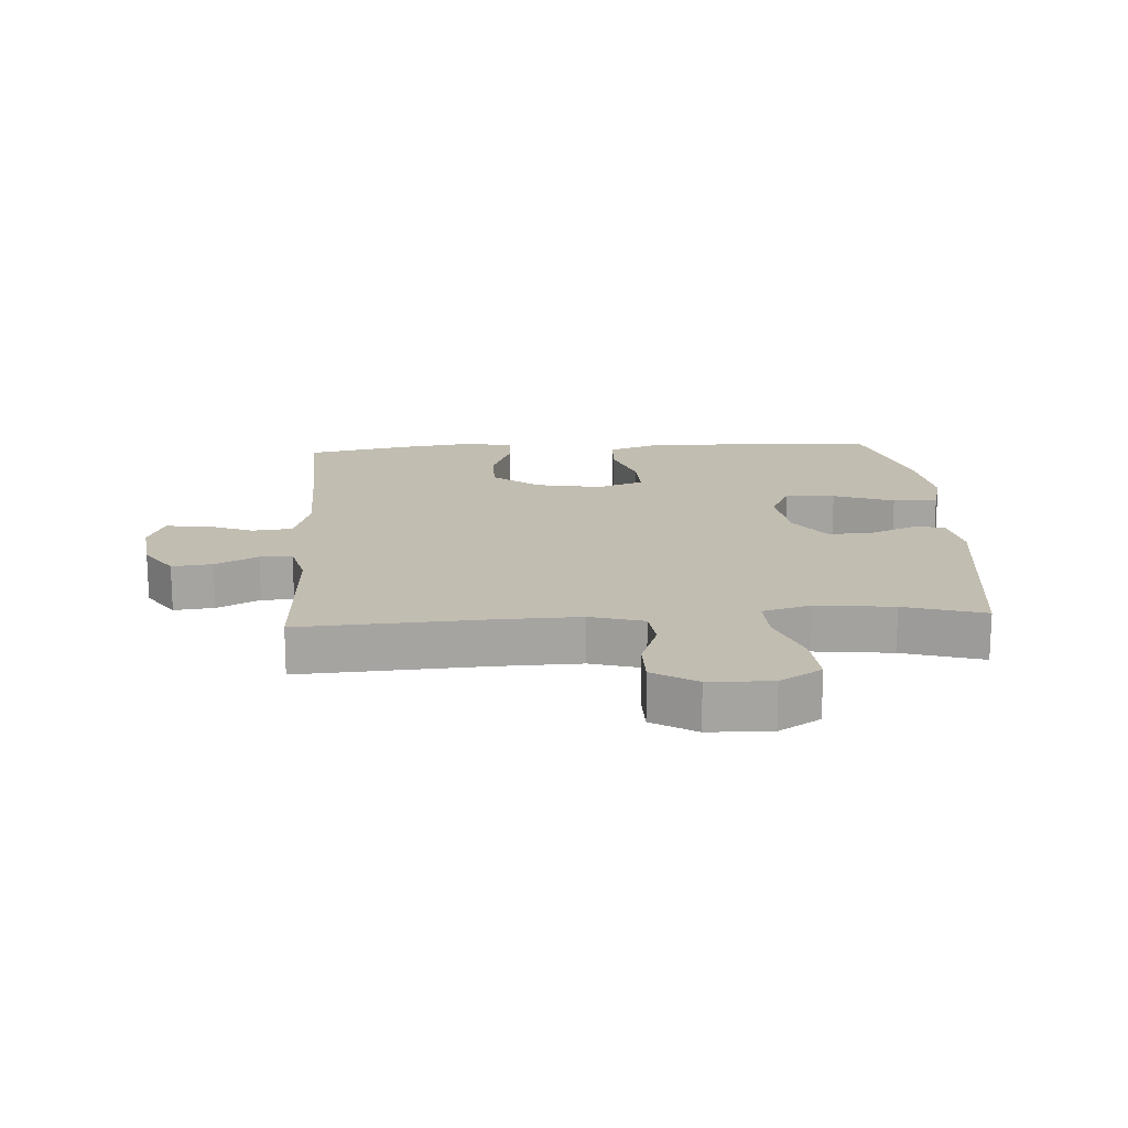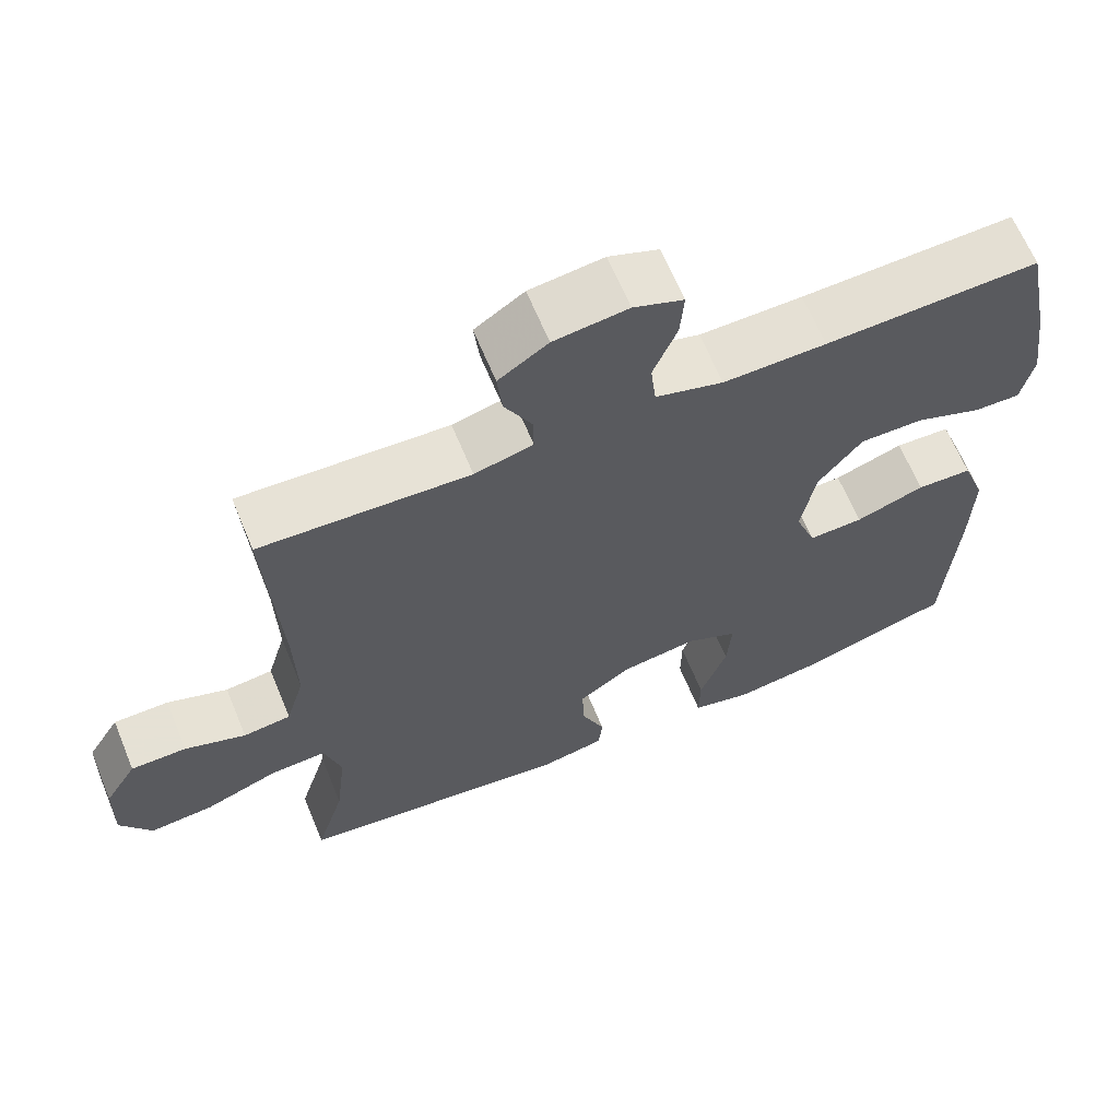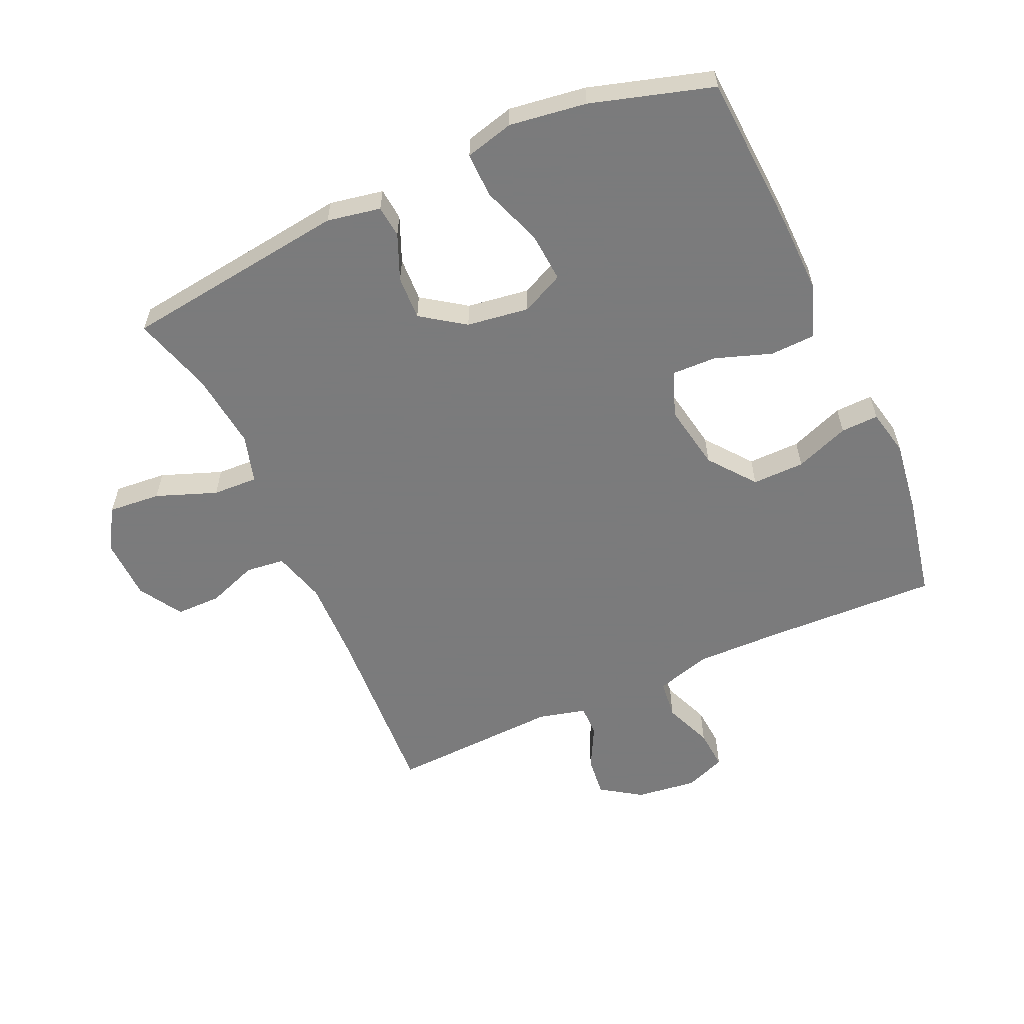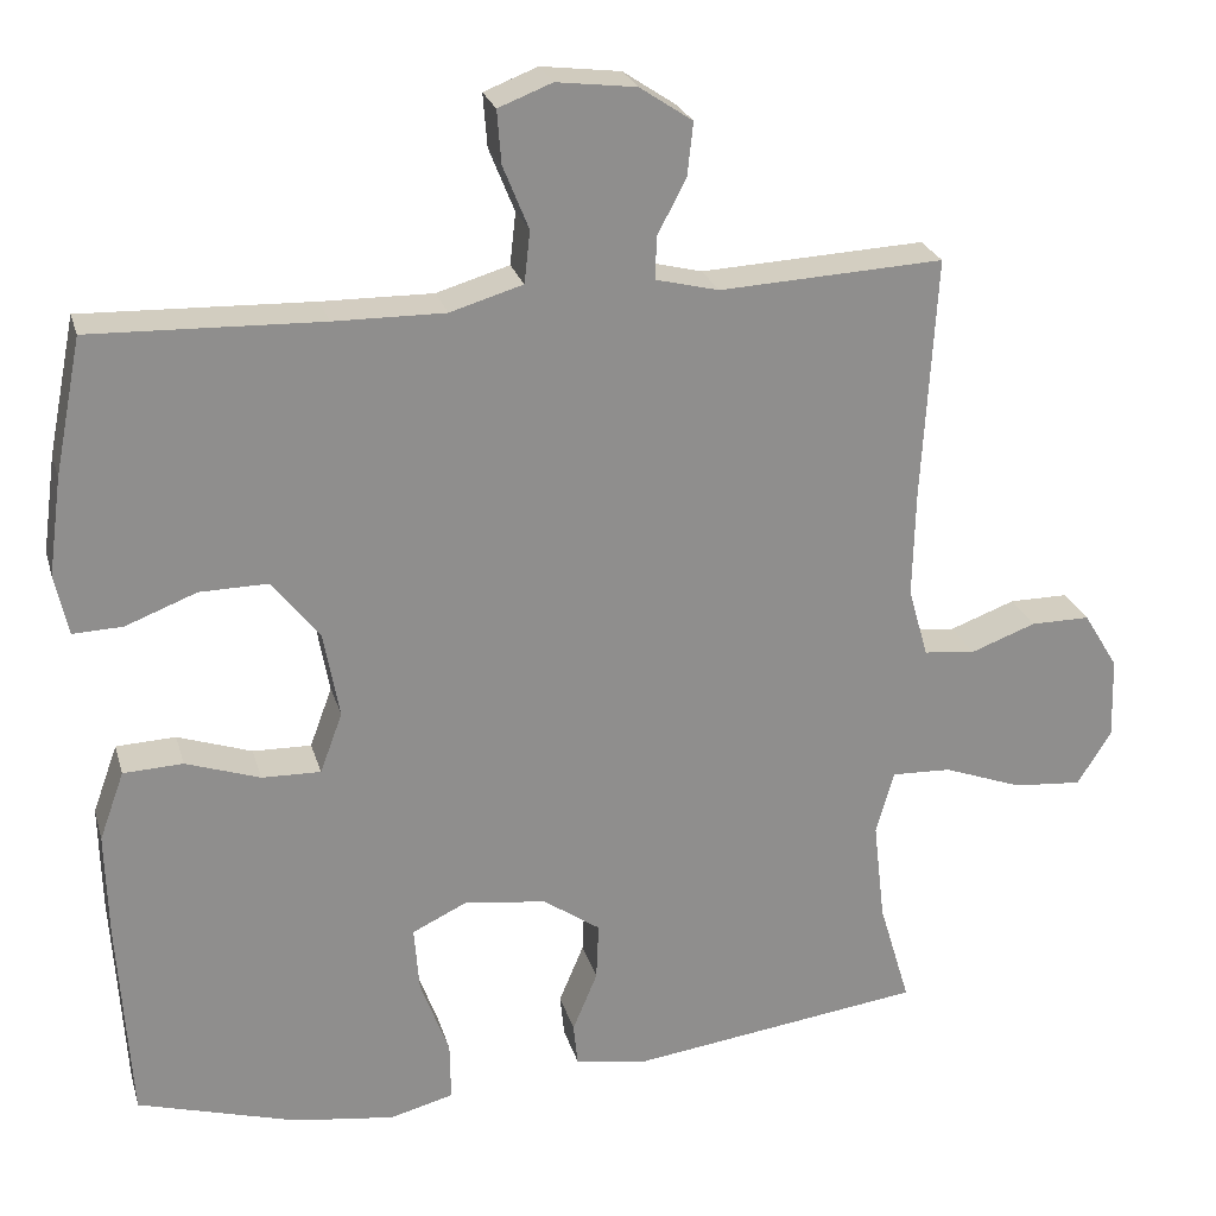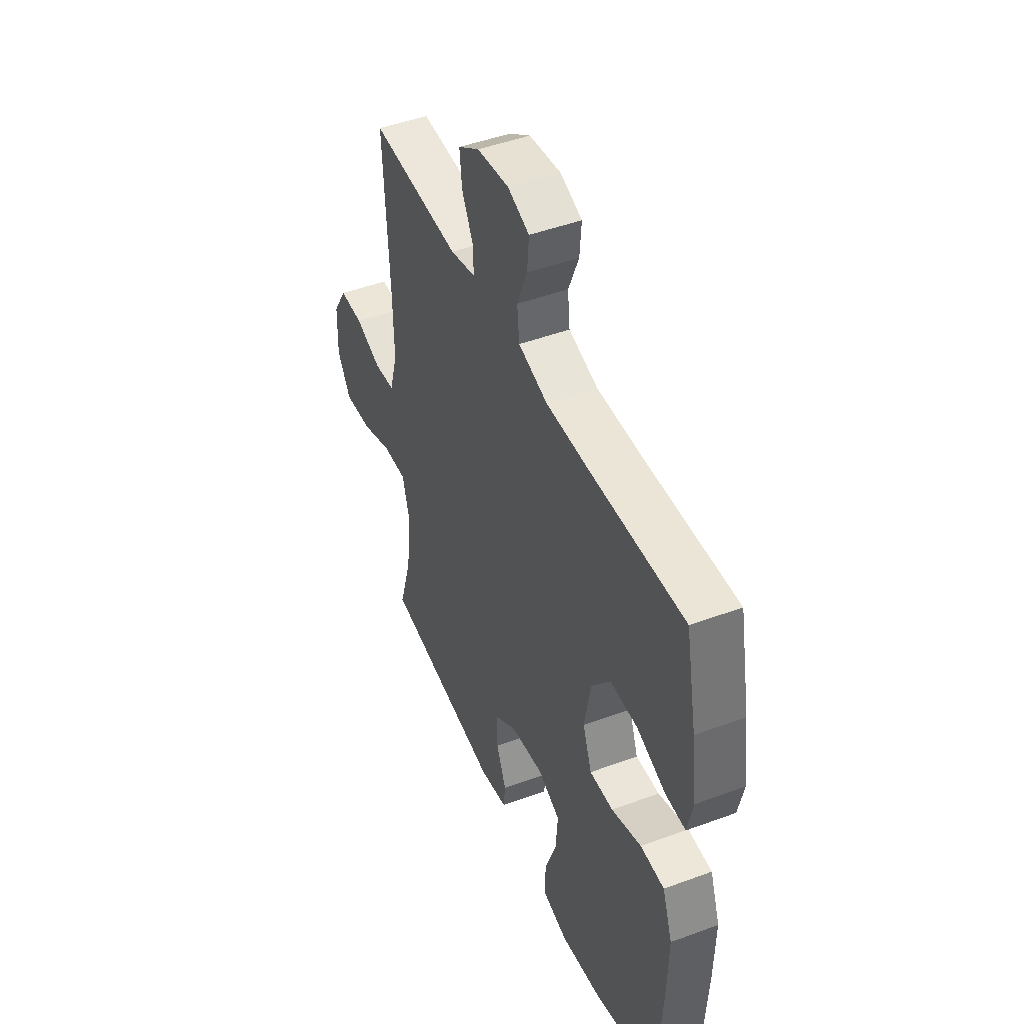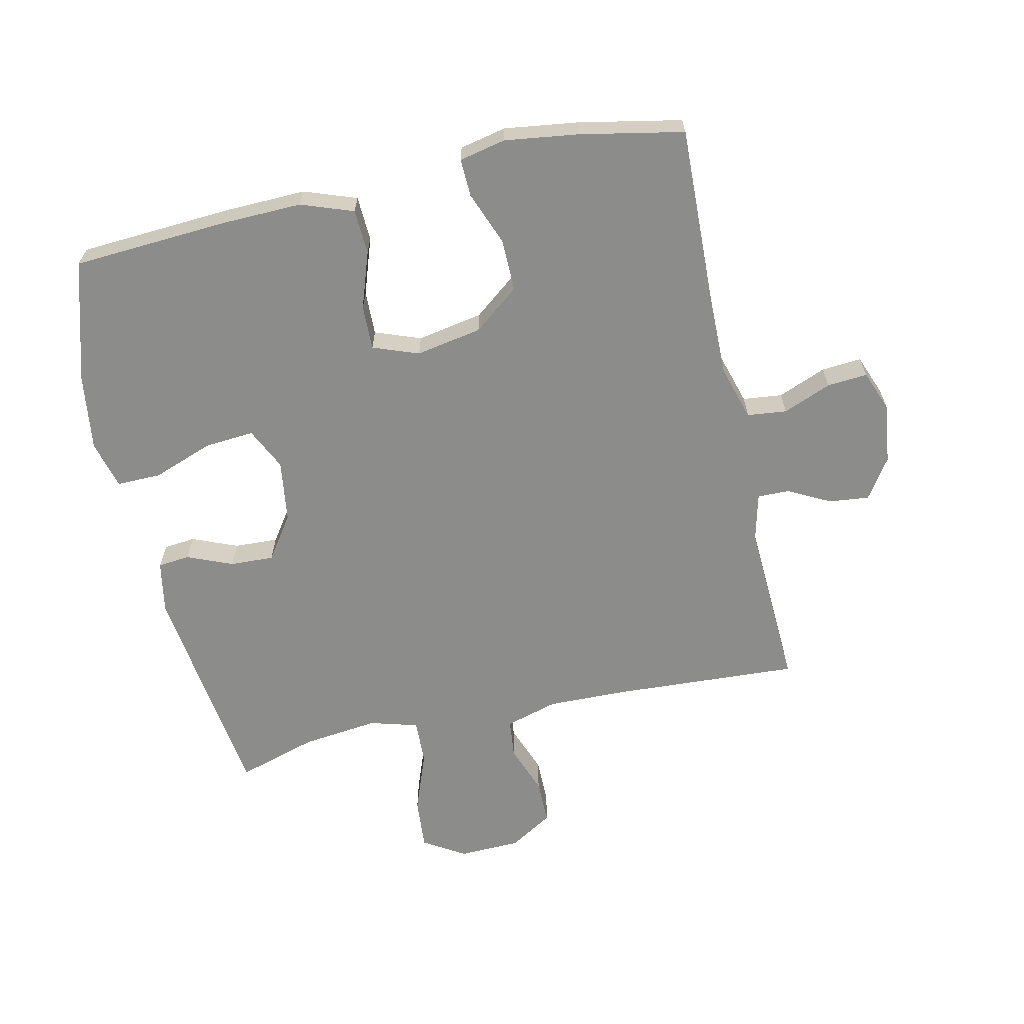
<metadata>
{"format":"obj","ext":"obj","renderer":"f3d","projection":"perspective","resolution":1024,"background":"white","views":[{"elev":16.9,"azim":86.4,"up":"+Y"},{"elev":64.9,"azim":157.6,"up":"+Z"},{"elev":-58.4,"azim":-155.8,"up":"+Y"},{"elev":24.9,"azim":-14.9,"up":"+Z"},{"elev":46.6,"azim":-112.9,"up":"+Z"},{"elev":-64.1,"azim":-77.4,"up":"+Y"}]}
</metadata>
<code>
v -0.5 0.07 0.5
v -0.222 0.07 0.49
v -0.088 0.07 0.488
v 0 0.07 0.514
v 0.007 0.07 0.577
v -0.024 0.07 0.654
v -0.029 0.07 0.718
v 0.036 0.07 0.743
v 0.132 0.07 0.731
v 0.196 0.07 0.688
v 0.189 0.07 0.624
v 0.154 0.07 0.557
v 0.153 0.07 0.506
v 0.229 0.07 0.487
v 0.5 0.07 0.5
v 0.483 0.07 0.205
v 0.48 0.07 0.076
v 0.504 0.07 -0.008
v 0.566 0.07 -0.015
v 0.645 0.07 0.014
v 0.717 0.07 0.014
v 0.759 0.07 -0.055
v 0.762 0.07 -0.154
v 0.721 0.07 -0.22
v 0.638 0.07 -0.213
v 0.542 0.07 -0.177
v 0.47 0.07 -0.174
v 0.448 0.07 -0.251
v 0.462 0.07 -0.373
v 0.5 0.07 -0.5
v 0.142 0.07 -0.547
v 0.057 0.07 -0.531
v 0.052 0.07 -0.48
v 0.082 0.07 -0.408
v 0.085 0.07 -0.338
v 0.016 0.07 -0.29
v -0.083 0.07 -0.276
v -0.15 0.07 -0.308
v -0.144 0.07 -0.387
v -0.109 0.07 -0.483
v -0.108 0.07 -0.554
v -0.185 0.07 -0.574
v -0.307 0.07 -0.557
v -0.5 0.07 -0.5
v -0.515 0.07 -0.252
v -0.518 0.07 -0.124
v -0.488 0.07 -0.041
v -0.416 0.07 -0.038
v -0.326 0.07 -0.069
v -0.255 0.07 -0.071
v -0.228 0.07 0.002
v -0.247 0.07 0.107
v -0.304 0.07 0.18
v -0.387 0.07 0.179
v -0.473 0.07 0.146
v -0.533 0.07 0.144
v -0.549 0.07 0.218
v -0.533 0.07 0.335
v -0.5 0 0.5
v -0.222 0 0.49
v -0.088 0 0.488
v 0 0 0.514
v 0.007 0 0.577
v -0.024 0 0.654
v -0.029 0 0.718
v 0.036 0 0.743
v 0.132 0 0.731
v 0.196 0 0.688
v 0.189 0 0.624
v 0.154 0 0.557
v 0.153 0 0.506
v 0.229 0 0.487
v 0.5 0 0.5
v 0.483 0 0.205
v 0.48 0 0.076
v 0.504 0 -0.008
v 0.566 0 -0.015
v 0.645 0 0.014
v 0.717 0 0.014
v 0.759 0 -0.055
v 0.762 0 -0.154
v 0.721 0 -0.22
v 0.638 0 -0.213
v 0.542 0 -0.177
v 0.47 0 -0.174
v 0.448 0 -0.251
v 0.462 0 -0.373
v 0.5 0 -0.5
v 0.142 0 -0.547
v 0.057 0 -0.531
v 0.052 0 -0.48
v 0.082 0 -0.408
v 0.085 0 -0.338
v 0.016 0 -0.29
v -0.083 0 -0.276
v -0.15 0 -0.308
v -0.144 0 -0.387
v -0.109 0 -0.483
v -0.108 0 -0.554
v -0.185 0 -0.574
v -0.307 0 -0.557
v -0.5 0 -0.5
v -0.515 0 -0.252
v -0.518 0 -0.124
v -0.488 0 -0.041
v -0.416 0 -0.038
v -0.326 0 -0.069
v -0.255 0 -0.071
v -0.228 0 0.002
v -0.247 0 0.107
v -0.304 0 0.18
v -0.387 0 0.179
v -0.473 0 0.146
v -0.533 0 0.144
v -0.549 0 0.218
v -0.533 0 0.335
f 57 58 1 2
f 54 55 56 57
f 53 54 57 2
f 52 53 2 3
f 51 52 3 4
f 50 51 4
f 46 47 48 49
f 46 49 50
f 45 46 50
f 44 45 50
f 43 44 50
f 39 40 41 42
f 38 39 42 43
f 31 32 33 34
f 29 30 31 34
f 28 29 34 35
f 27 28 35 36
f 23 24 25 26
f 23 26 27
f 22 23 27
f 19 20 21 22
f 18 19 22 27
f 17 18 27 36
f 14 15 16
f 13 14 16 17
f 9 10 11 12
f 9 12 13
f 8 9 13
f 5 6 7 8
f 4 5 8 13
f 38 43 50 4
f 13 17 36 37
f 4 13 37 38
f 60 59 116 115
f 115 114 113 112
f 60 115 112 111
f 61 60 111 110
f 62 61 110 109
f 62 109 108
f 107 106 105 104
f 108 107 104
f 108 104 103
f 108 103 102
f 108 102 101
f 100 99 98 97
f 101 100 97 96
f 92 91 90 89
f 92 89 88 87
f 93 92 87 86
f 94 93 86 85
f 84 83 82 81
f 85 84 81
f 85 81 80
f 80 79 78 77
f 85 80 77 76
f 94 85 76 75
f 74 73 72
f 75 74 72 71
f 70 69 68 67
f 71 70 67
f 71 67 66
f 66 65 64 63
f 71 66 63 62
f 62 108 101 96
f 95 94 75 71
f 96 95 71 62
f 1 59 60 2
f 2 60 61 3
f 3 61 62 4
f 4 62 63 5
f 5 63 64 6
f 6 64 65 7
f 7 65 66 8
f 8 66 67 9
f 9 67 68 10
f 10 68 69 11
f 11 69 70 12
f 12 70 71 13
f 13 71 72 14
f 14 72 73 15
f 15 73 74 16
f 16 74 75 17
f 17 75 76 18
f 18 76 77 19
f 19 77 78 20
f 20 78 79 21
f 21 79 80 22
f 22 80 81 23
f 23 81 82 24
f 24 82 83 25
f 25 83 84 26
f 26 84 85 27
f 27 85 86 28
f 28 86 87 29
f 29 87 88 30
f 30 88 89 31
f 31 89 90 32
f 32 90 91 33
f 33 91 92 34
f 34 92 93 35
f 35 93 94 36
f 36 94 95 37
f 37 95 96 38
f 38 96 97 39
f 39 97 98 40
f 40 98 99 41
f 41 99 100 42
f 42 100 101 43
f 43 101 102 44
f 44 102 103 45
f 45 103 104 46
f 46 104 105 47
f 47 105 106 48
f 48 106 107 49
f 49 107 108 50
f 50 108 109 51
f 51 109 110 52
f 52 110 111 53
f 53 111 112 54
f 54 112 113 55
f 55 113 114 56
f 56 114 115 57
f 57 115 116 58
f 58 116 59 1

</code>
